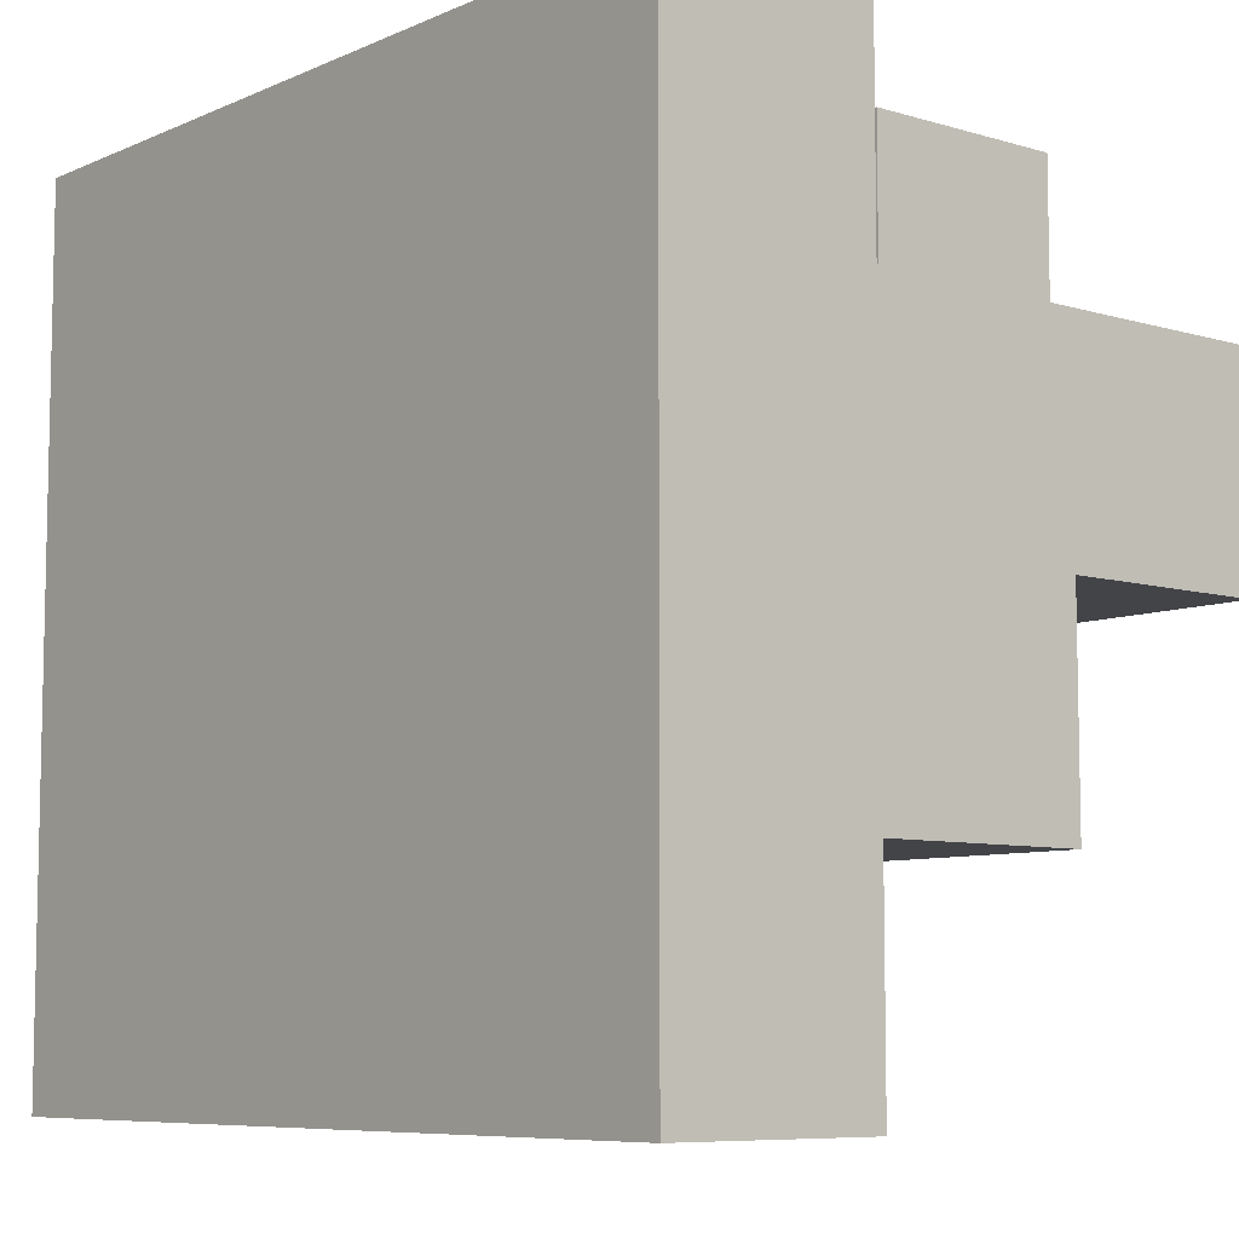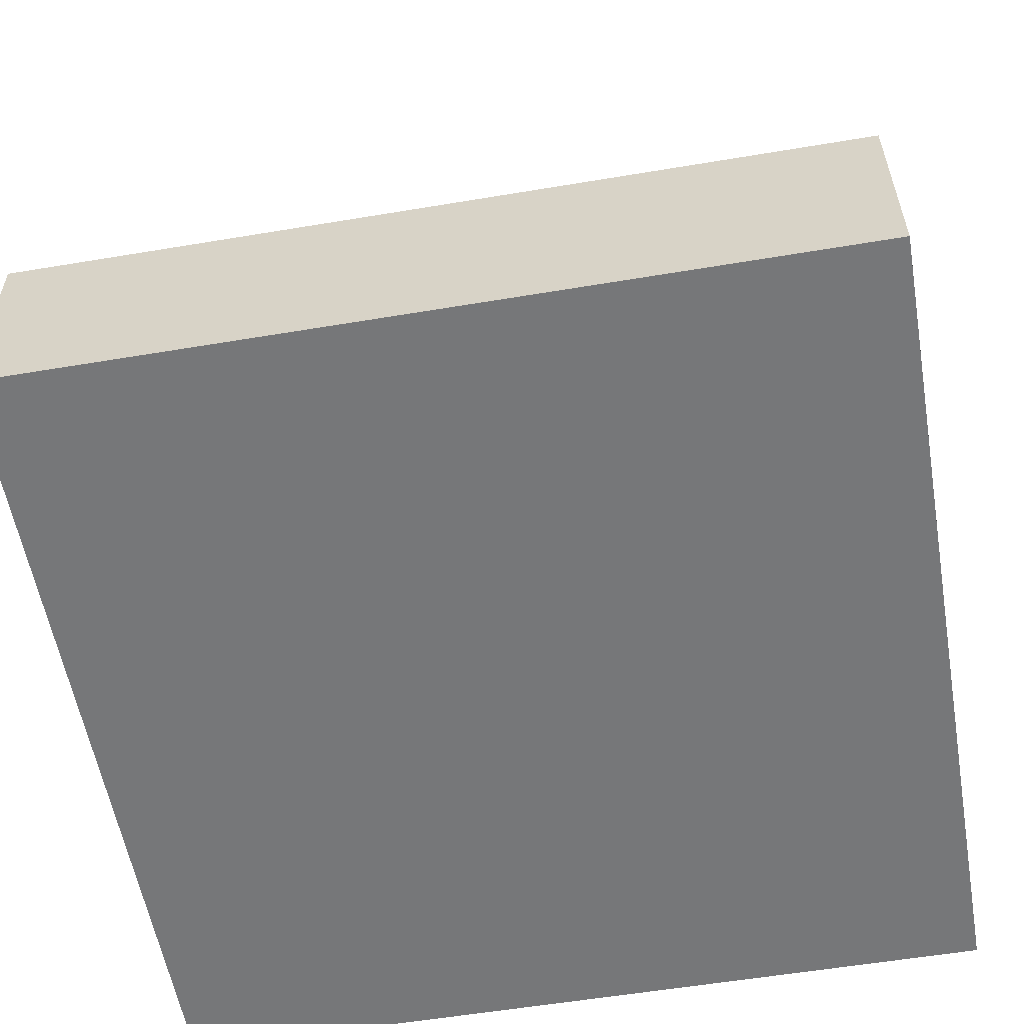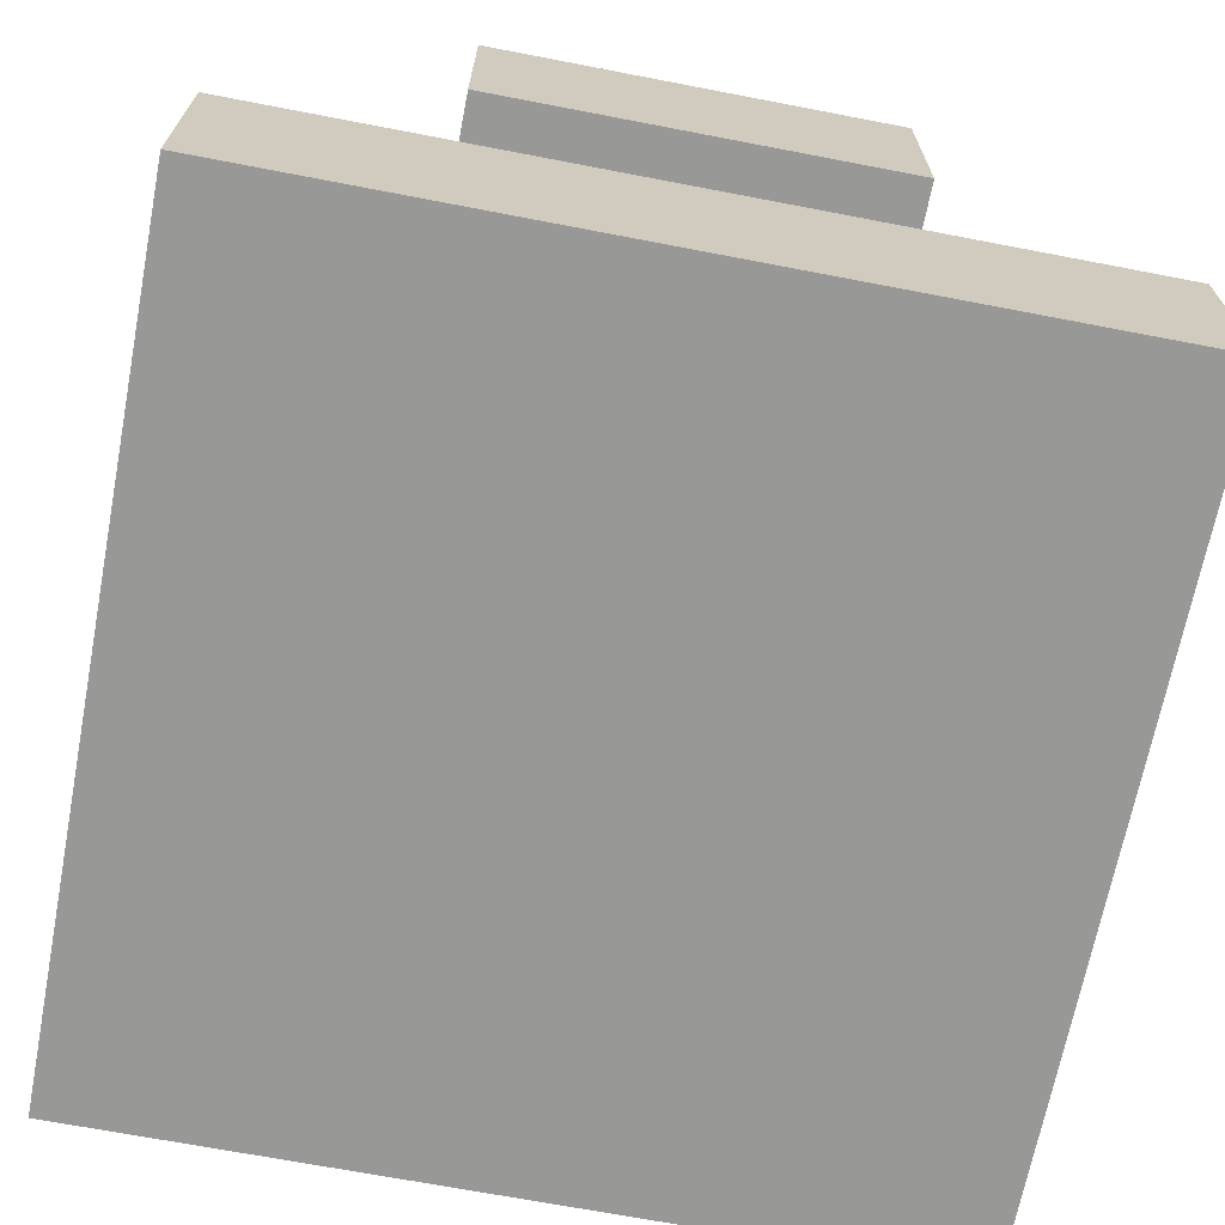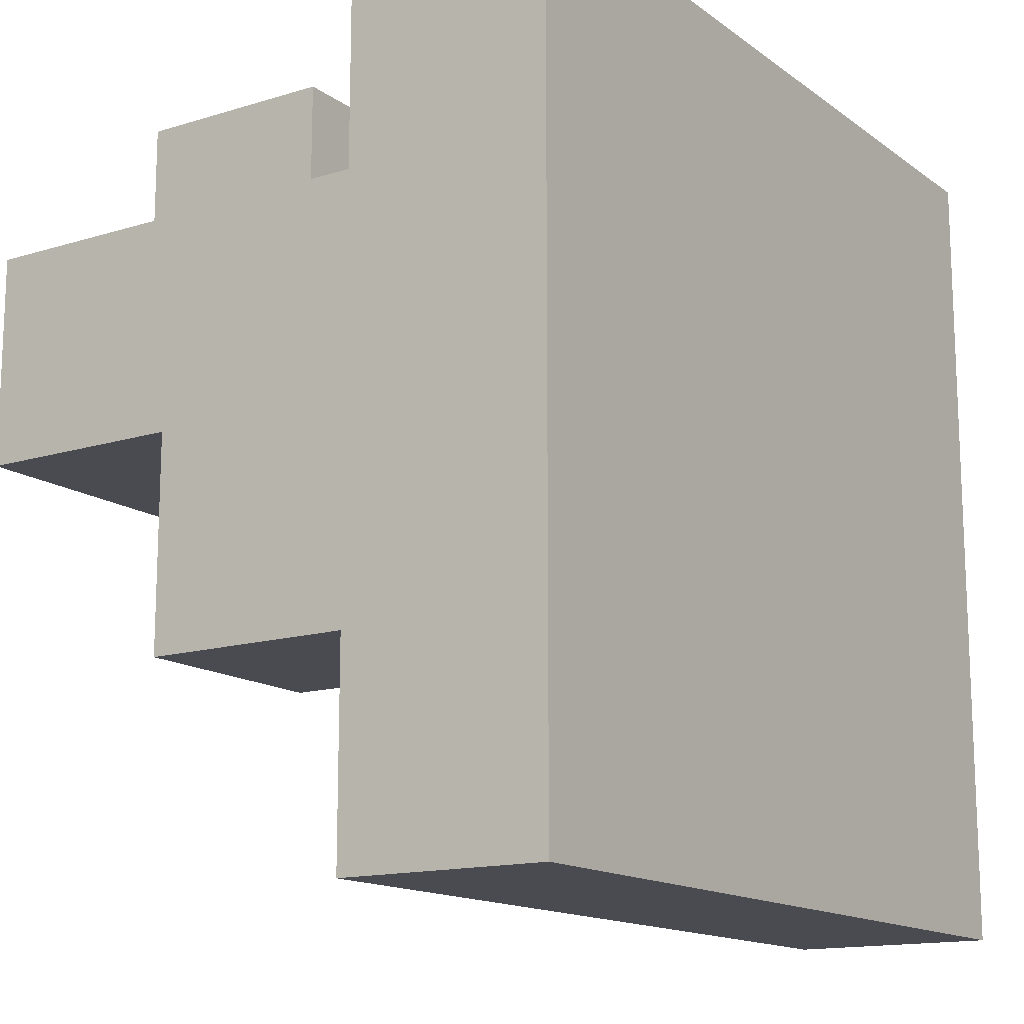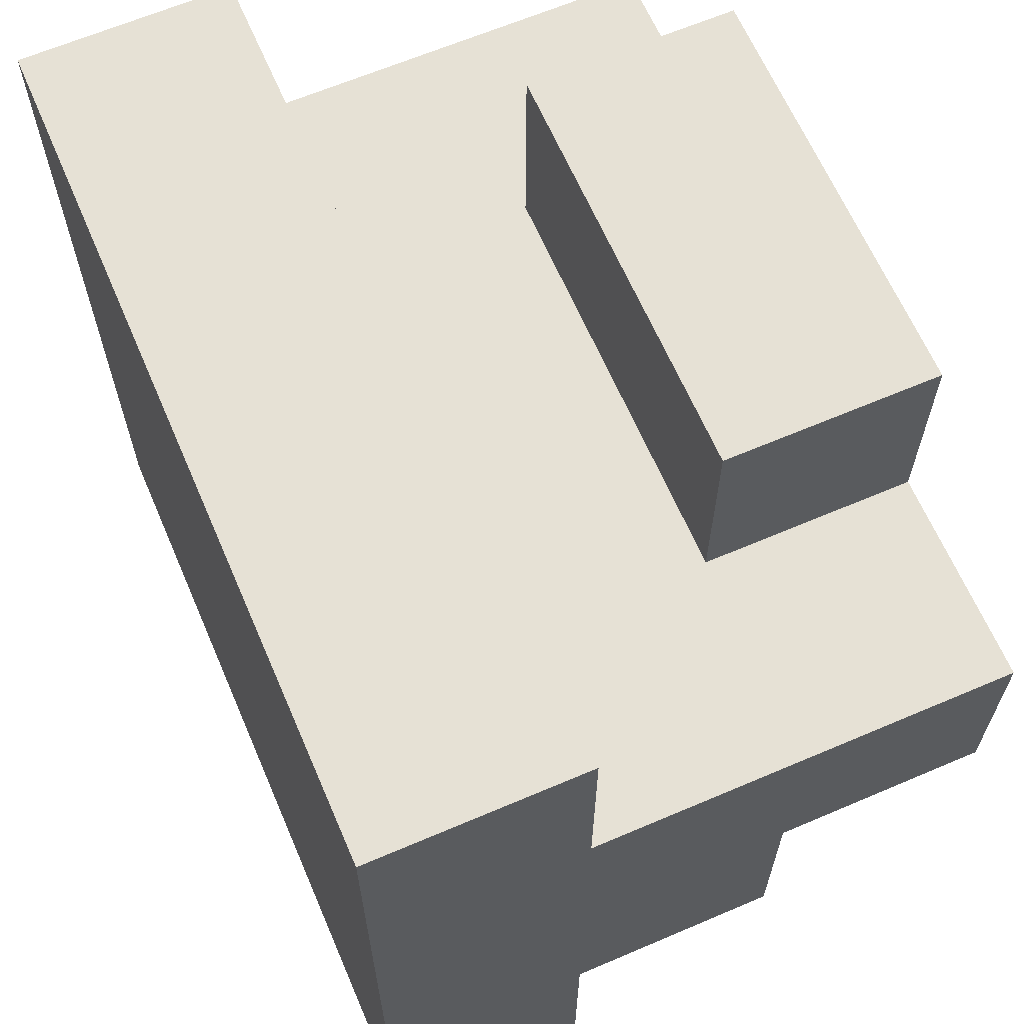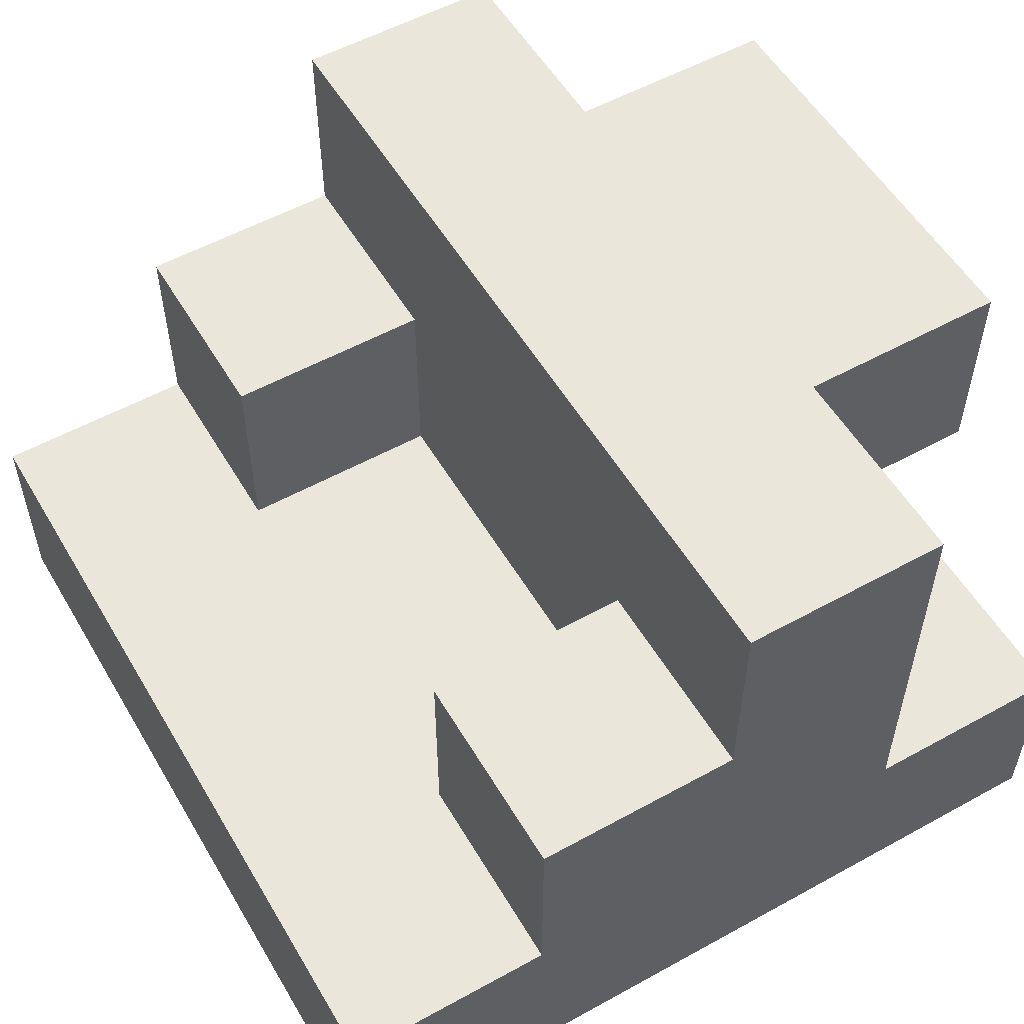
<metadata>
{"format":"obj","ext":"obj","renderer":"f3d","projection":"perspective","resolution":1024,"background":"white","views":[{"elev":-7.7,"azim":-129.8,"up":"+Y"},{"elev":-57.1,"azim":9.9,"up":"+Z"},{"elev":-68.4,"azim":169.1,"up":"+Z"},{"elev":-14.6,"azim":123.7,"up":"+Y"},{"elev":64.6,"azim":-113.3,"up":"+Y"},{"elev":54.9,"azim":59.8,"up":"+Z"}]}
</metadata>
<code>
o
v -0.2 -0.2 -0.05
v -0.2 -0.2 -0.15
v -0.2 -0.1 0.05
v -0.2 -0.1 -0.05
v -0.2 0 0.15
v -0.2 0 0.05
v -0.2 0.1 0.15
v -0.2 0.1 -0.05
v -0.2 0.2 -0.05
v -0.2 0.2 -0.15
v -0.1 0.1 0.15
v -0.1 0.1 0.05
v -0.1 0.2 0.15
v -0.1 0.2 0.05
v 0.1 -0.1 0.05
v 0.1 -0.1 -0.05
v 0.1 0 0.05
v 0.1 0 -0.05
v -0.1 -0.1 0.05
v -0.1 -0.1 -0.05
v -0.1 0 0.05
v -0.1 0 -0.05
v 0.1 0.1 0.15
v 0.1 0.1 0.05
v 0.1 0.2 0.15
v 0.1 0.2 0.05
v 0.2 -0.2 -0.05
v 0.2 -0.2 -0.15
v 0.2 -0.1 0.05
v 0.2 -0.1 -0.05
v 0.2 0 0.15
v 0.2 0 0.05
v 0.2 0.1 0.15
v 0.2 0.1 -0.05
v 0.2 0.2 -0.05
v 0.2 0.2 -0.15
v -0.2 0 0.15
v -0.2 0.1 0.15
v -0.1 0 0.15
v -0.1 0.1 0.15
v -0.1 0.2 0.15
v 0.1 0 0.15
v 0.1 0.1 0.15
v 0.1 0.2 0.15
v 0.2 0 0.15
v 0.2 0.1 0.15
v -0.2 -0.1 0.05
v -0.2 0 0.05
v -0.1 -0.1 0.05
v -0.1 0 0.05
v 0.1 -0.1 0.05
v 0.1 0 0.05
v 0.2 -0.1 0.05
v 0.2 0 0.05
v -0.2 -0.2 -0.05
v -0.2 -0.1 -0.05
v -0.2 0.1 -0.05
v -0.2 0.2 -0.05
v -0.1 -0.1 -0.05
v -0.1 0 -0.05
v 0.1 -0.1 -0.05
v 0.1 0 -0.05
v 0.2 -0.2 -0.05
v 0.2 -0.1 -0.05
v 0.2 0.1 -0.05
v 0.2 0.2 -0.05
v -0.1 0.1 0.05
v -0.1 0.2 0.05
v 0.1 0.1 0.05
v 0.1 0.2 0.05
v -0.2 -0.2 -0.15
v -0.2 0.2 -0.15
v 0.2 -0.2 -0.15
v 0.2 0.2 -0.15
v -0.2 -0.2 -0.05
v 0.2 -0.2 -0.05
v -0.2 -0.2 -0.15
v 0.2 -0.2 -0.15
v -0.2 -0.1 0.05
v -0.1 -0.1 0.05
v 0.1 -0.1 0.05
v 0.2 -0.1 0.05
v -0.2 -0.1 -0.05
v -0.1 -0.1 -0.05
v 0.1 -0.1 -0.05
v 0.2 -0.1 -0.05
v -0.2 0 0.15
v -0.1 0 0.15
v 0.1 0 0.15
v 0.2 0 0.15
v -0.2 0 0.05
v -0.1 0 0.05
v 0.1 0 0.05
v 0.2 0 0.05
v -0.1 0 -0.05
v 0.1 0 -0.05
v -0.2 0.1 0.15
v -0.1 0.1 0.15
v 0.1 0.1 0.15
v 0.2 0.1 0.15
v -0.1 0.1 0.05
v 0.1 0.1 0.05
v -0.2 0.1 -0.05
v 0.2 0.1 -0.05
v -0.1 0.2 0.15
v 0.1 0.2 0.15
v -0.1 0.2 0.05
v 0.1 0.2 0.05
v -0.2 0.2 -0.05
v 0.2 0.2 -0.05
v -0.2 0.2 -0.15
v 0.2 0.2 -0.15
f 4 2 1
f 6 4 3
f 7 6 5
f 8 2 4
f 8 6 7
f 8 4 6
f 9 2 8
f 10 2 9
f 13 12 11
f 14 12 13
f 17 16 15
f 18 16 17
f 19 20 21
f 21 20 22
f 23 24 25
f 25 24 26
f 27 28 30
f 29 30 32
f 31 32 33
f 30 28 34
f 33 32 34
f 32 30 34
f 34 28 35
f 35 28 36
f 39 38 37
f 40 38 39
f 42 40 39
f 42 41 40
f 43 41 42
f 44 41 43
f 45 43 42
f 46 43 45
f 49 48 47
f 50 48 49
f 53 52 51
f 54 52 53
f 59 56 55
f 61 59 55
f 61 60 59
f 62 60 61
f 63 61 55
f 64 61 63
f 65 58 57
f 66 58 65
f 67 68 69
f 69 68 70
f 71 72 73
f 73 72 74
f 77 76 75
f 78 76 77
f 83 80 79
f 84 80 83
f 85 82 81
f 86 82 85
f 91 88 87
f 92 89 88
f 92 88 91
f 93 90 89
f 93 89 92
f 94 90 93
f 95 93 92
f 96 93 95
f 97 98 101
f 99 100 102
f 97 101 103
f 101 102 103
f 102 100 104
f 103 102 104
f 105 106 107
f 107 106 108
f 109 110 111
f 111 110 112

</code>
